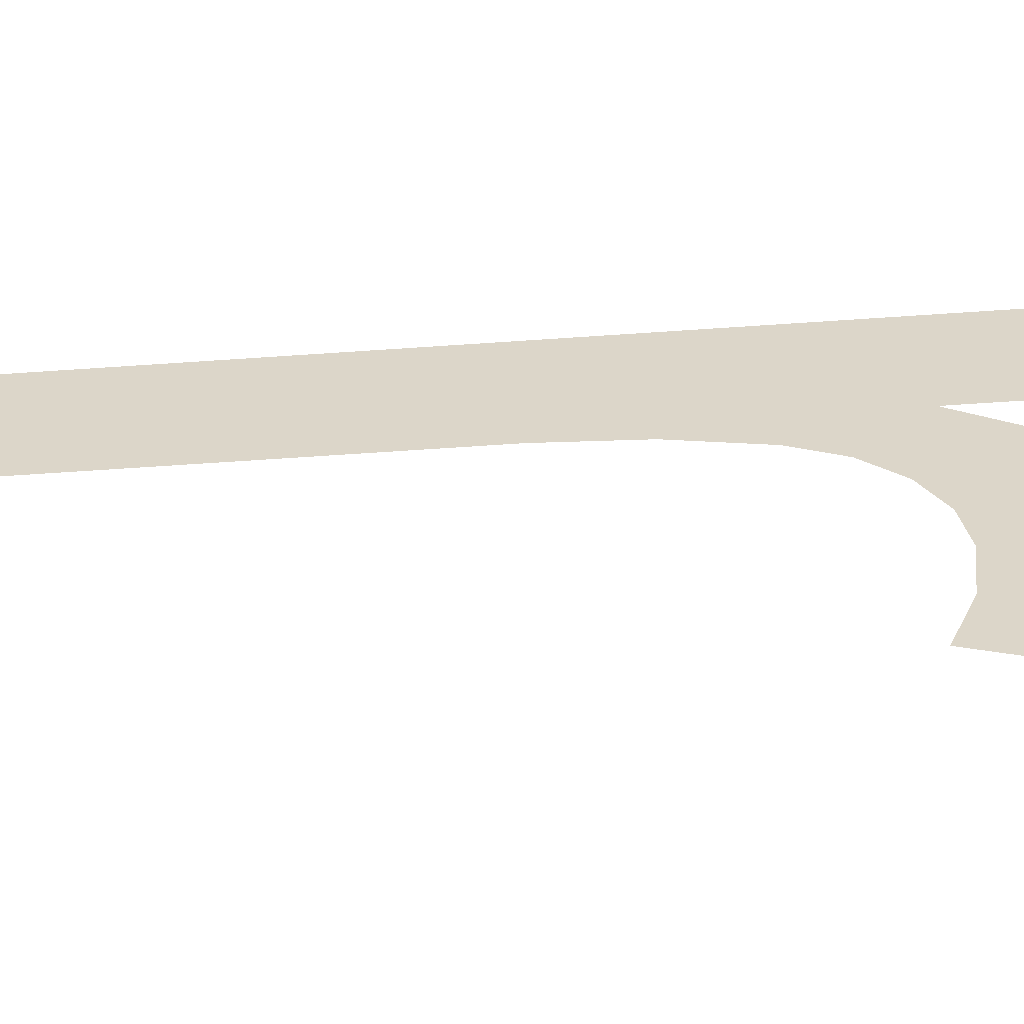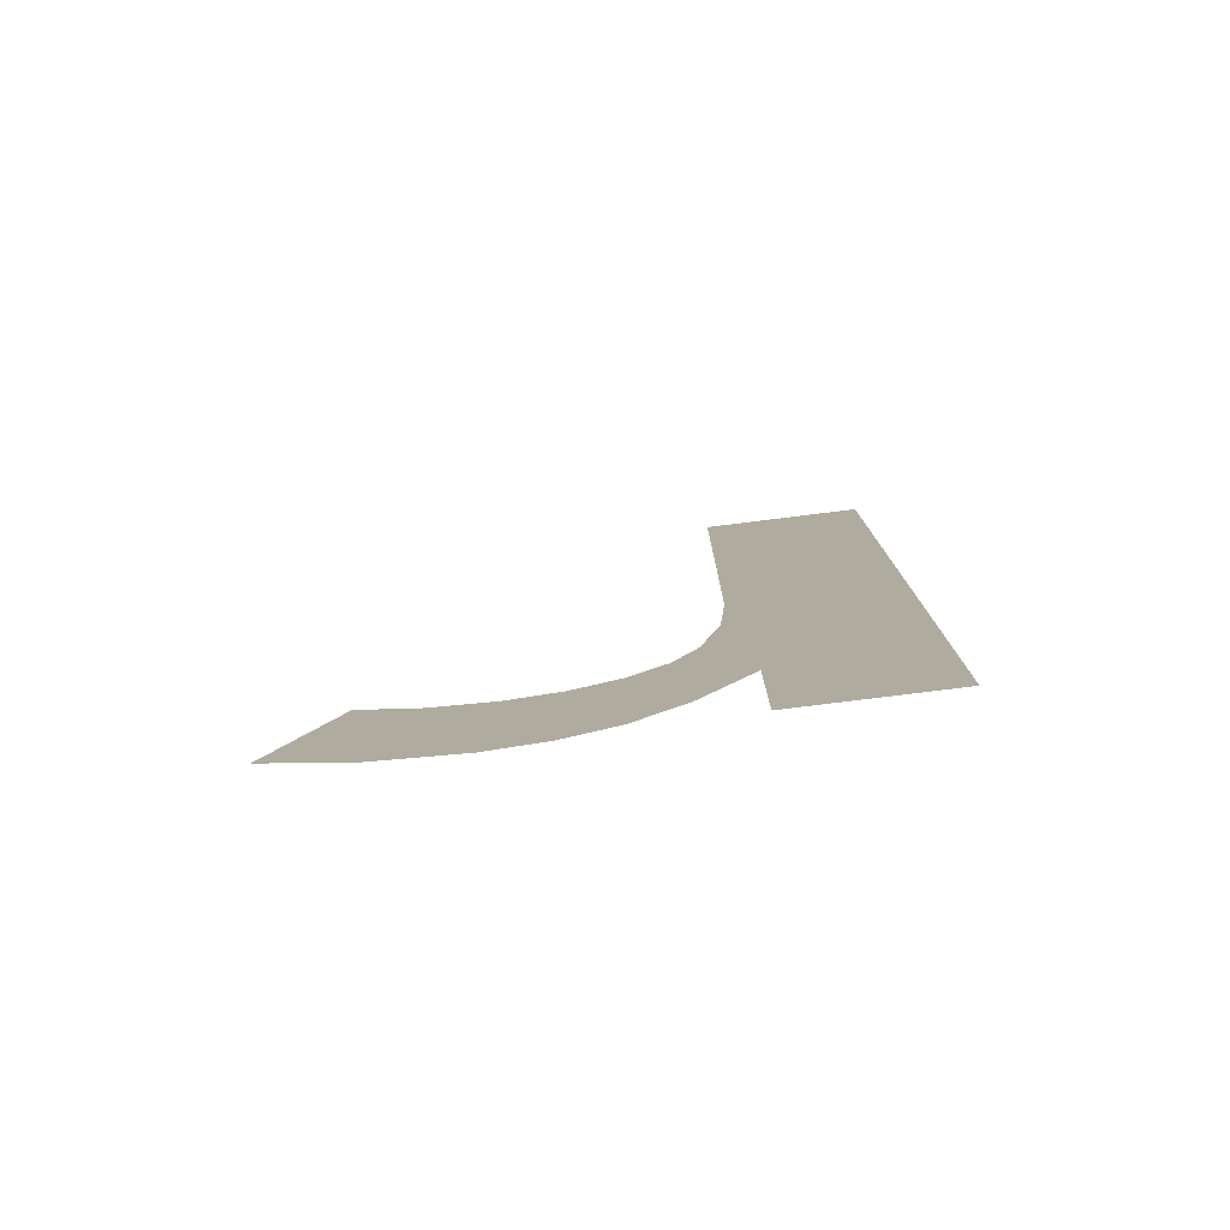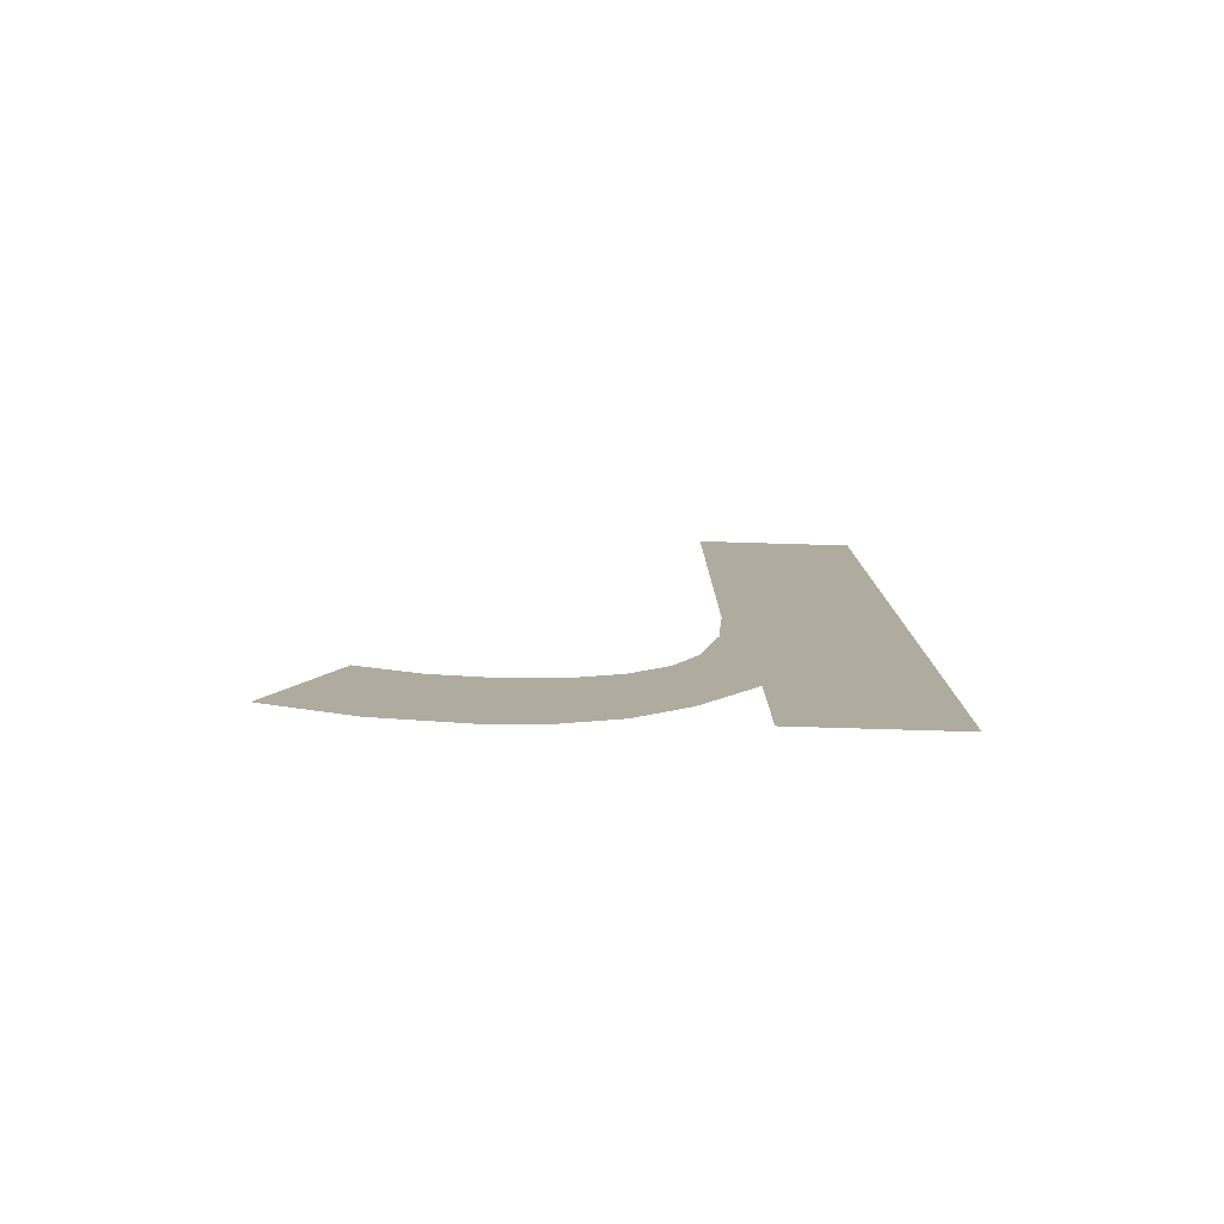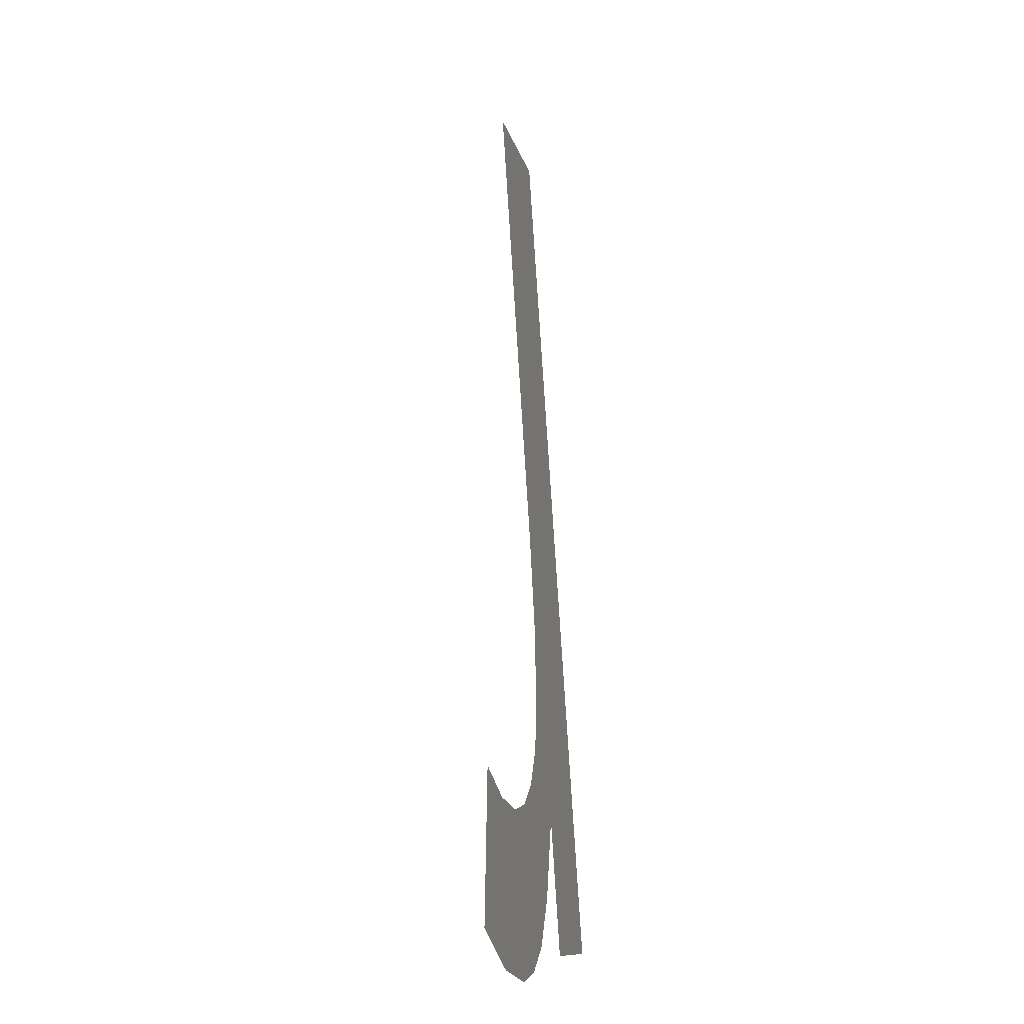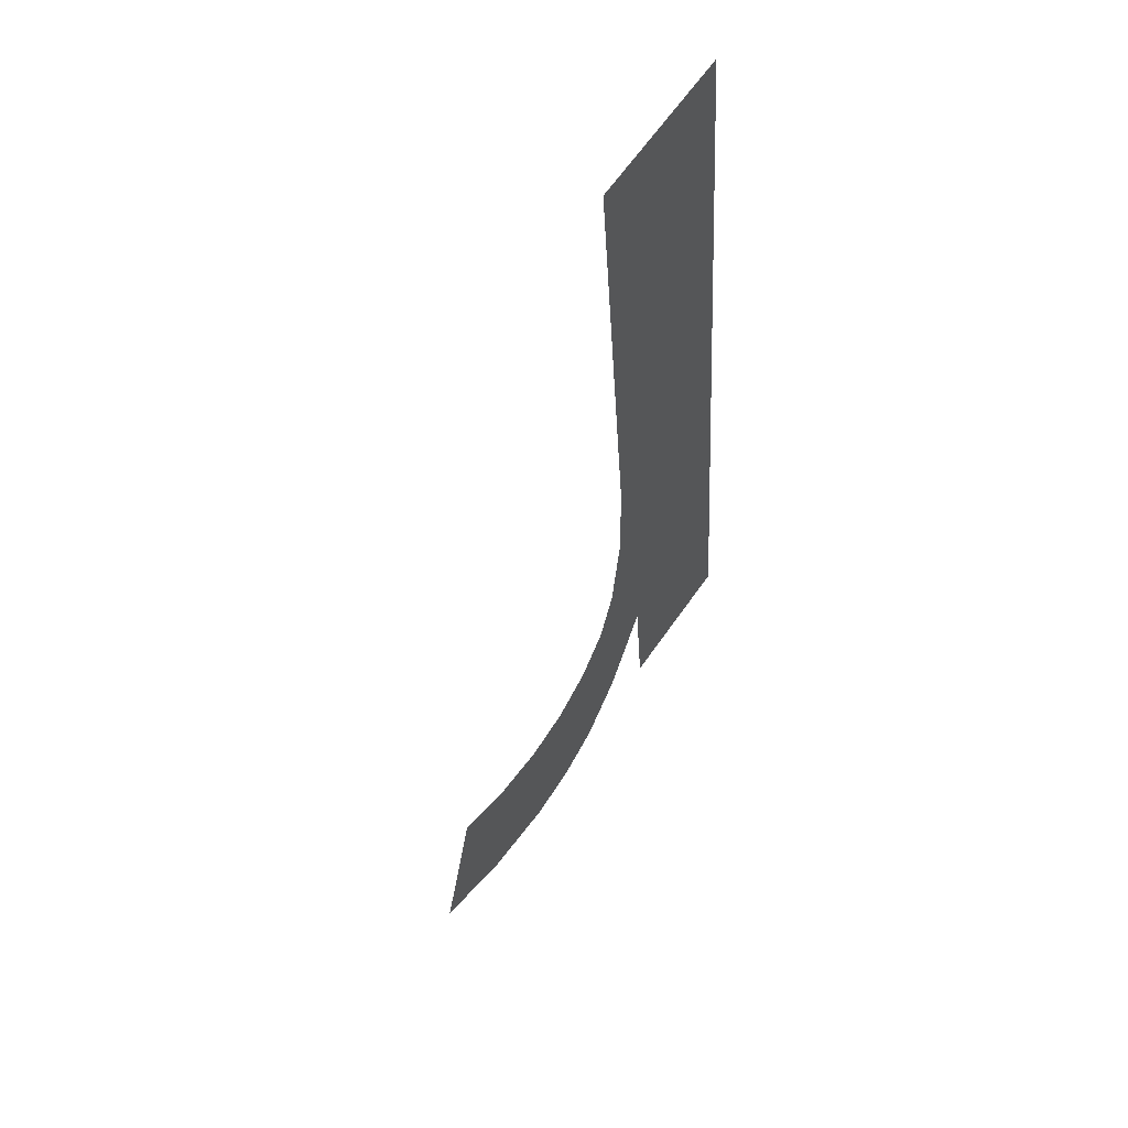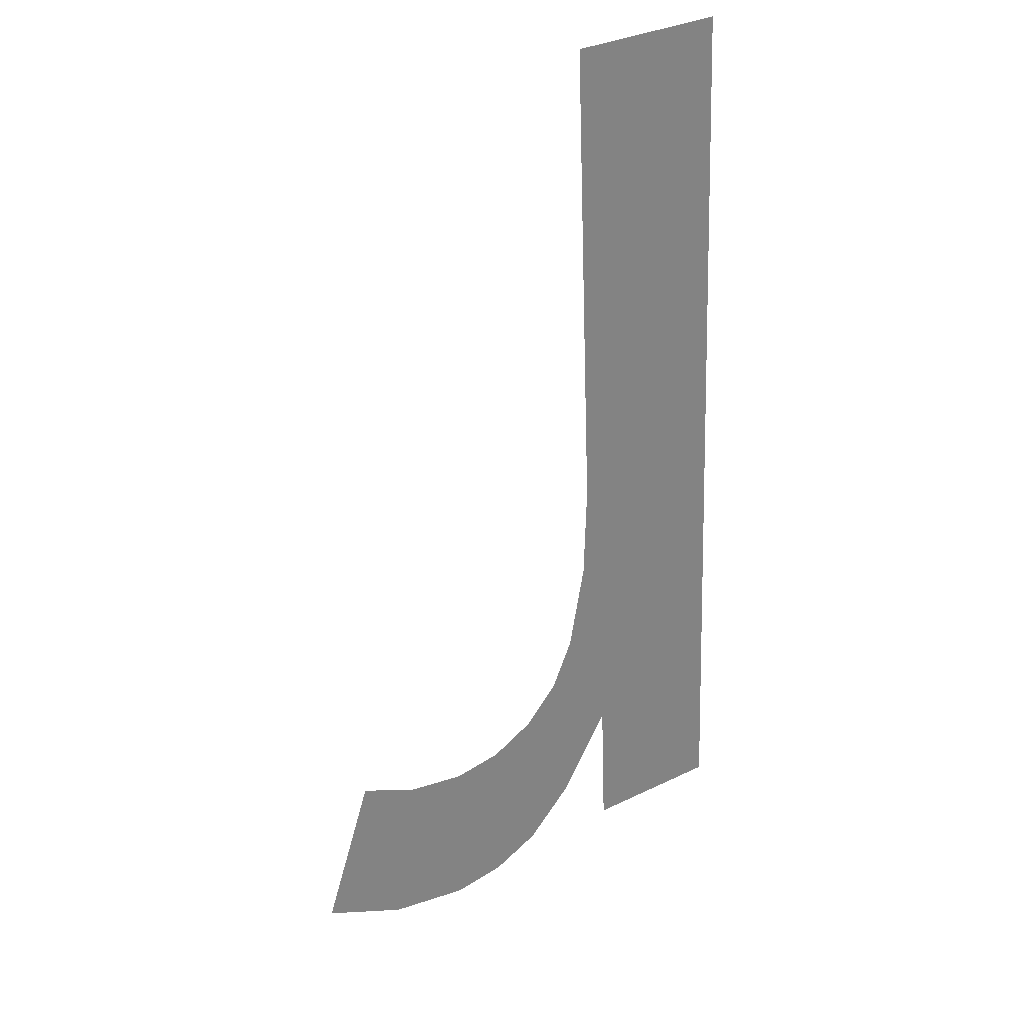
<metadata>
{"format":"obj","ext":"obj","renderer":"f3d","projection":"perspective","resolution":1024,"background":"white","views":[{"elev":31.4,"azim":89.0,"up":"+Y"},{"elev":-76.5,"azim":-172.9,"up":"+Z"},{"elev":-76.9,"azim":178.3,"up":"+Z"},{"elev":-11.6,"azim":101.5,"up":"+Z"},{"elev":65.6,"azim":125.1,"up":"+Z"},{"elev":34.4,"azim":147.1,"up":"+Z"}]}
</metadata>
<code>
o mesh49/mesh49-geometry#mesh49-geometry
v 0.3598 0.03167 -0.106
v 0.3585 0.03215 -0.1135
v 0.3585 0.03167 -0.106
v 0.3597 0.03207 -0.1123
v 0.3598 0.03192 -0.1099
v 0.3597 0.03215 -0.1135
v 0.3599 0.03197 -0.1107
v 0.3601 0.03212 -0.113
v 0.36 0.03202 -0.1114
v 0.3602 0.03204 -0.1118
v 0.3605 0.03214 -0.1134
v 0.3605 0.03206 -0.1121
v 0.3609 0.03215 -0.1136
v 0.3608 0.03207 -0.1123
v 0.3612 0.03207 -0.1123
v 0.3613 0.03216 -0.1136
v 0.3617 0.03207 -0.1123
v 0.3619 0.03215 -0.1135
v 0.3622 0.03206 -0.1121
v 0.3626 0.03213 -0.1132
f 1 2 3
f 2 1 4
f 3 2 1
f 4 1 2
f 4 1 5
f 5 1 4
f 6 2 4
f 4 2 6
f 4 5 7
f 7 5 4
f 4 7 8
f 8 7 4
f 8 7 9
f 9 7 8
f 8 9 10
f 10 9 8
f 8 10 11
f 11 10 8
f 11 10 12
f 12 10 11
f 11 12 13
f 13 12 11
f 13 12 14
f 14 12 13
f 13 14 15
f 15 14 13
f 13 15 16
f 16 15 13
f 16 15 17
f 17 15 16
f 16 17 18
f 18 17 16
f 18 17 19
f 19 17 18
f 18 19 20
f 20 19 18

</code>
